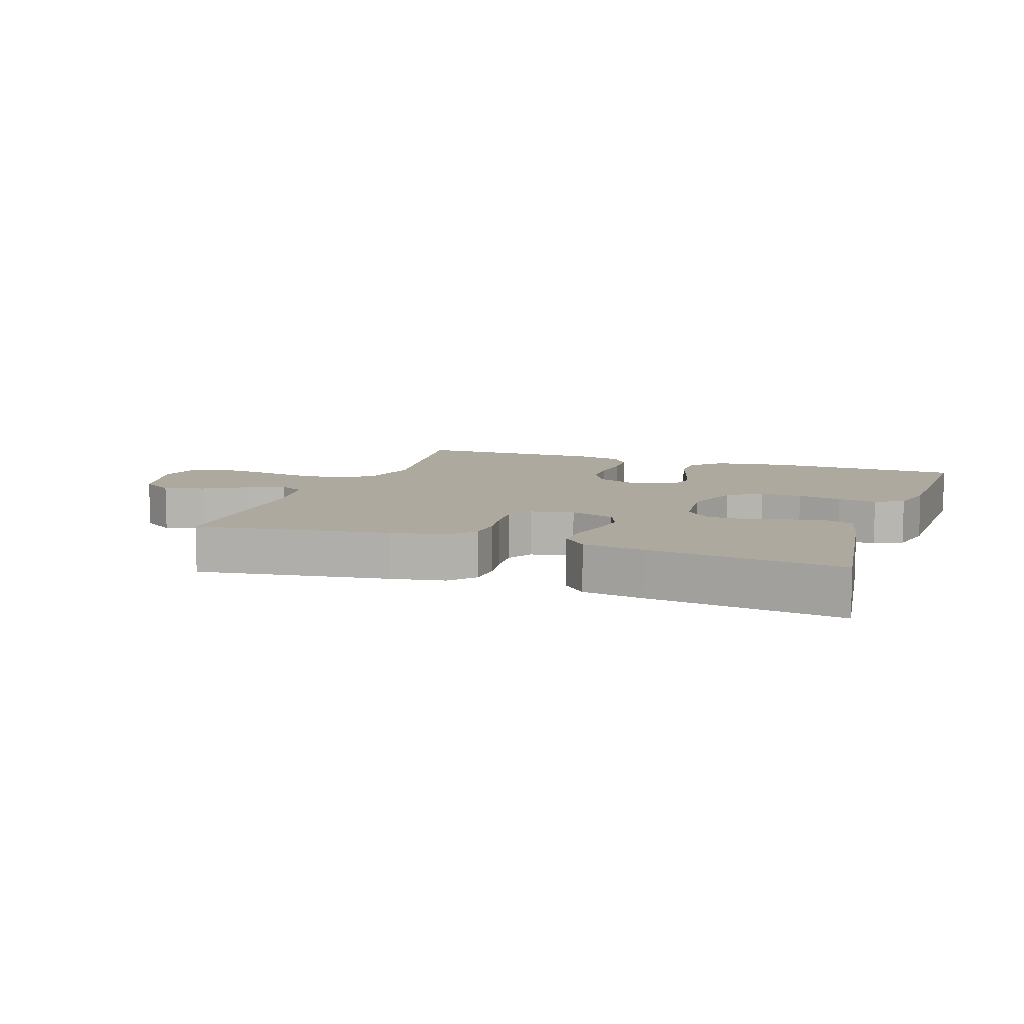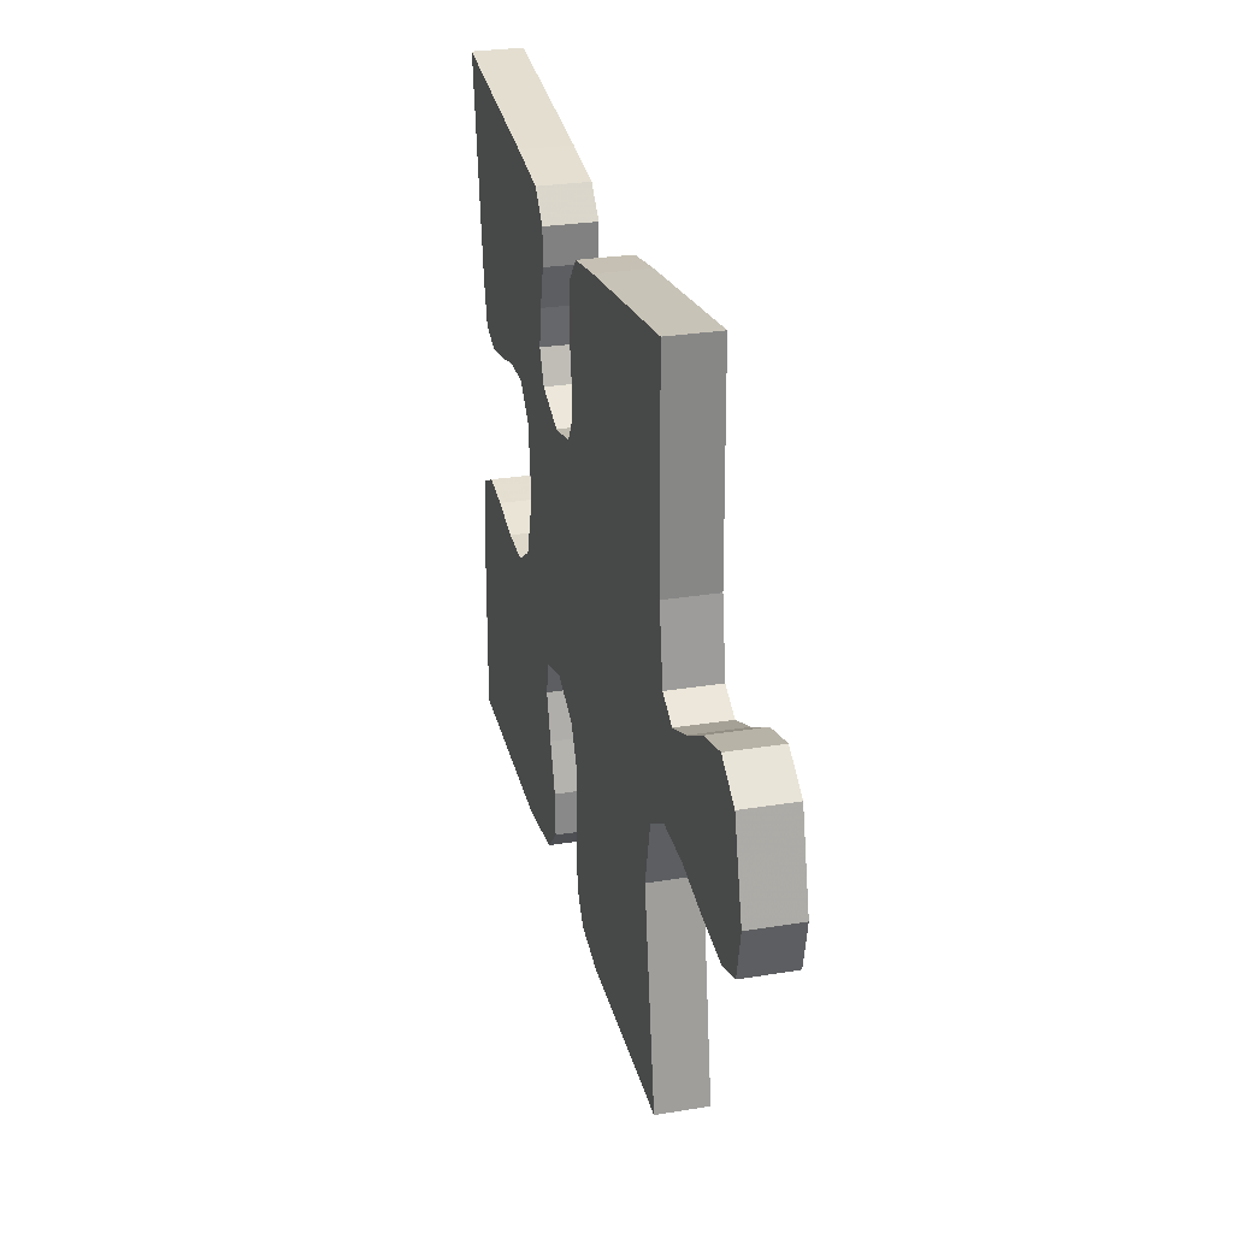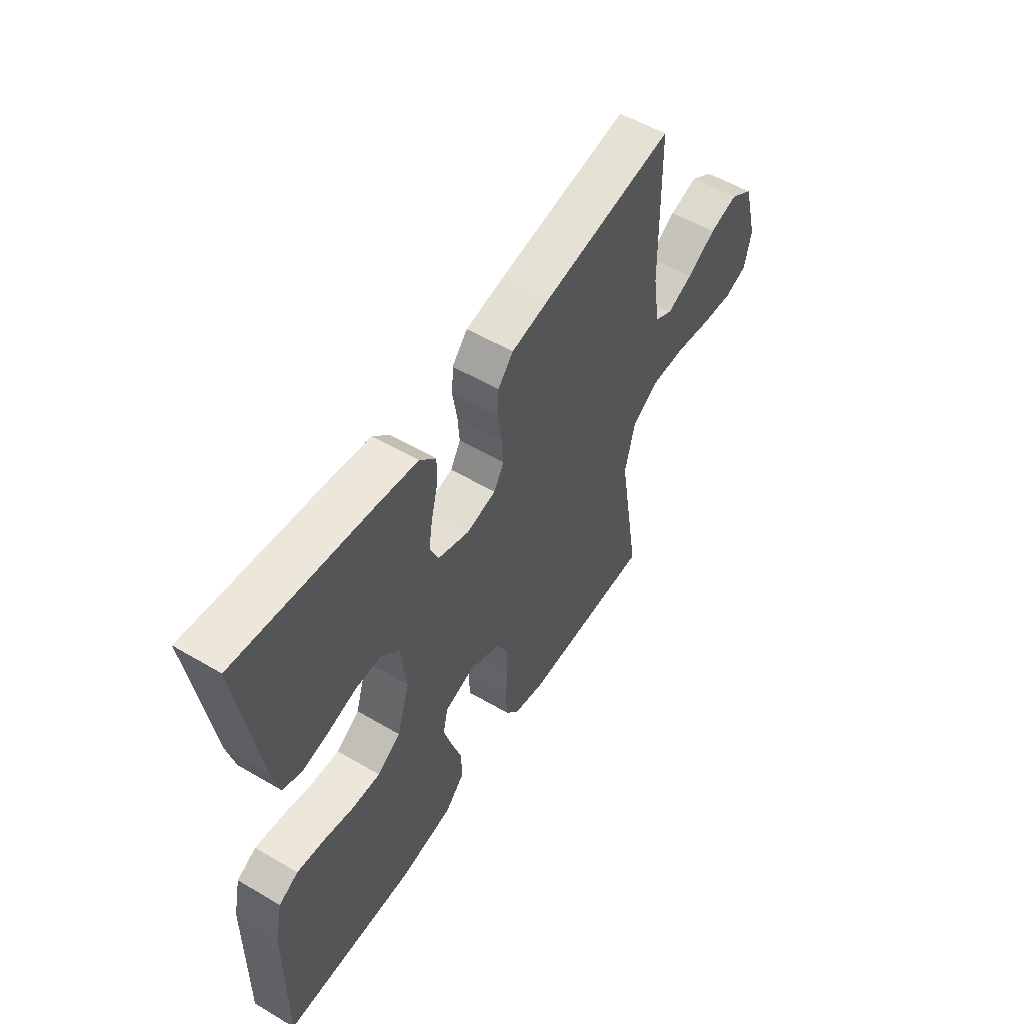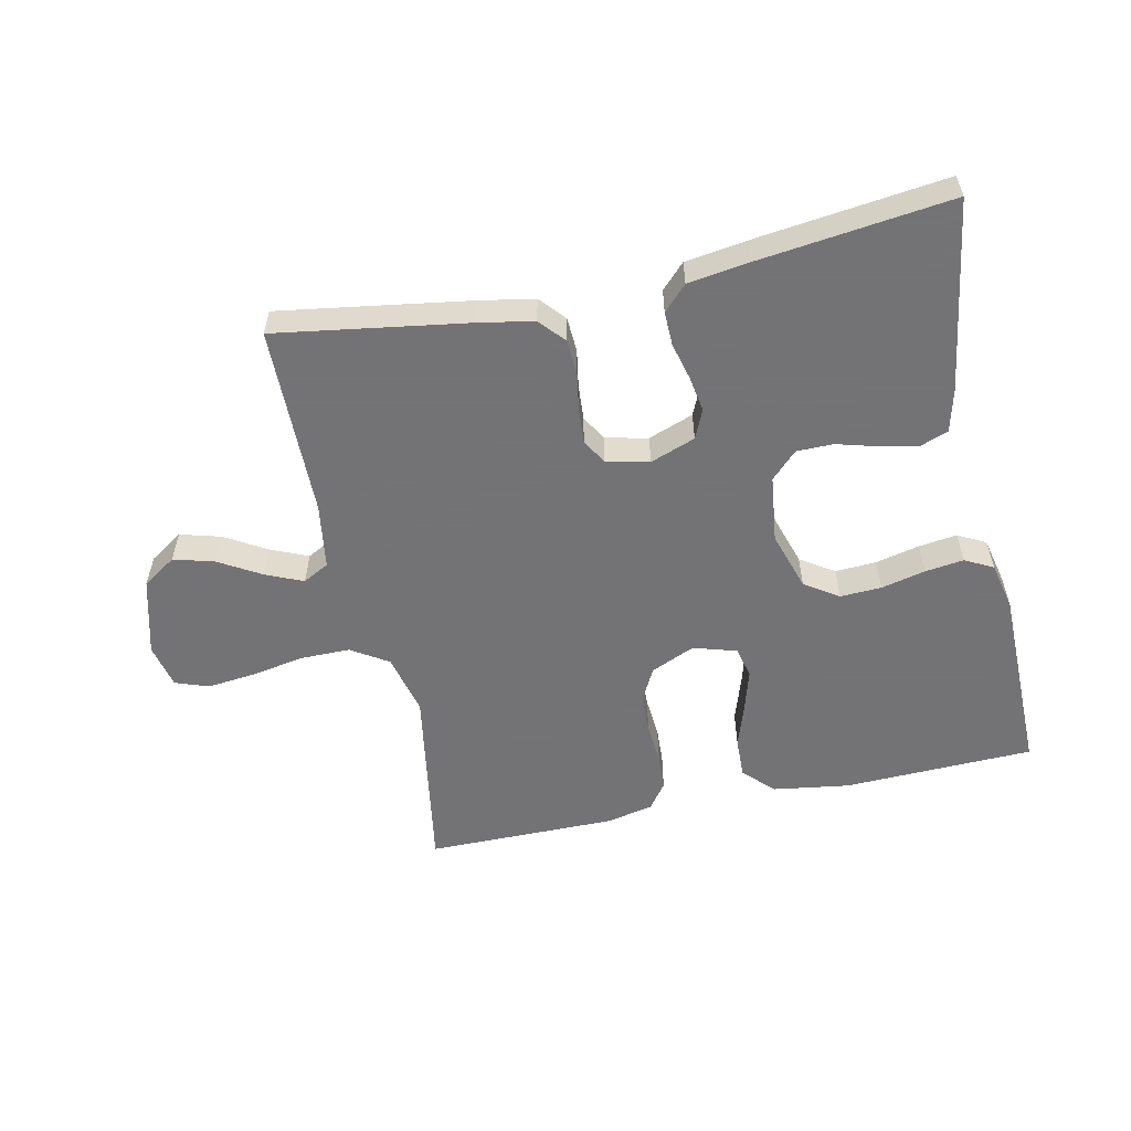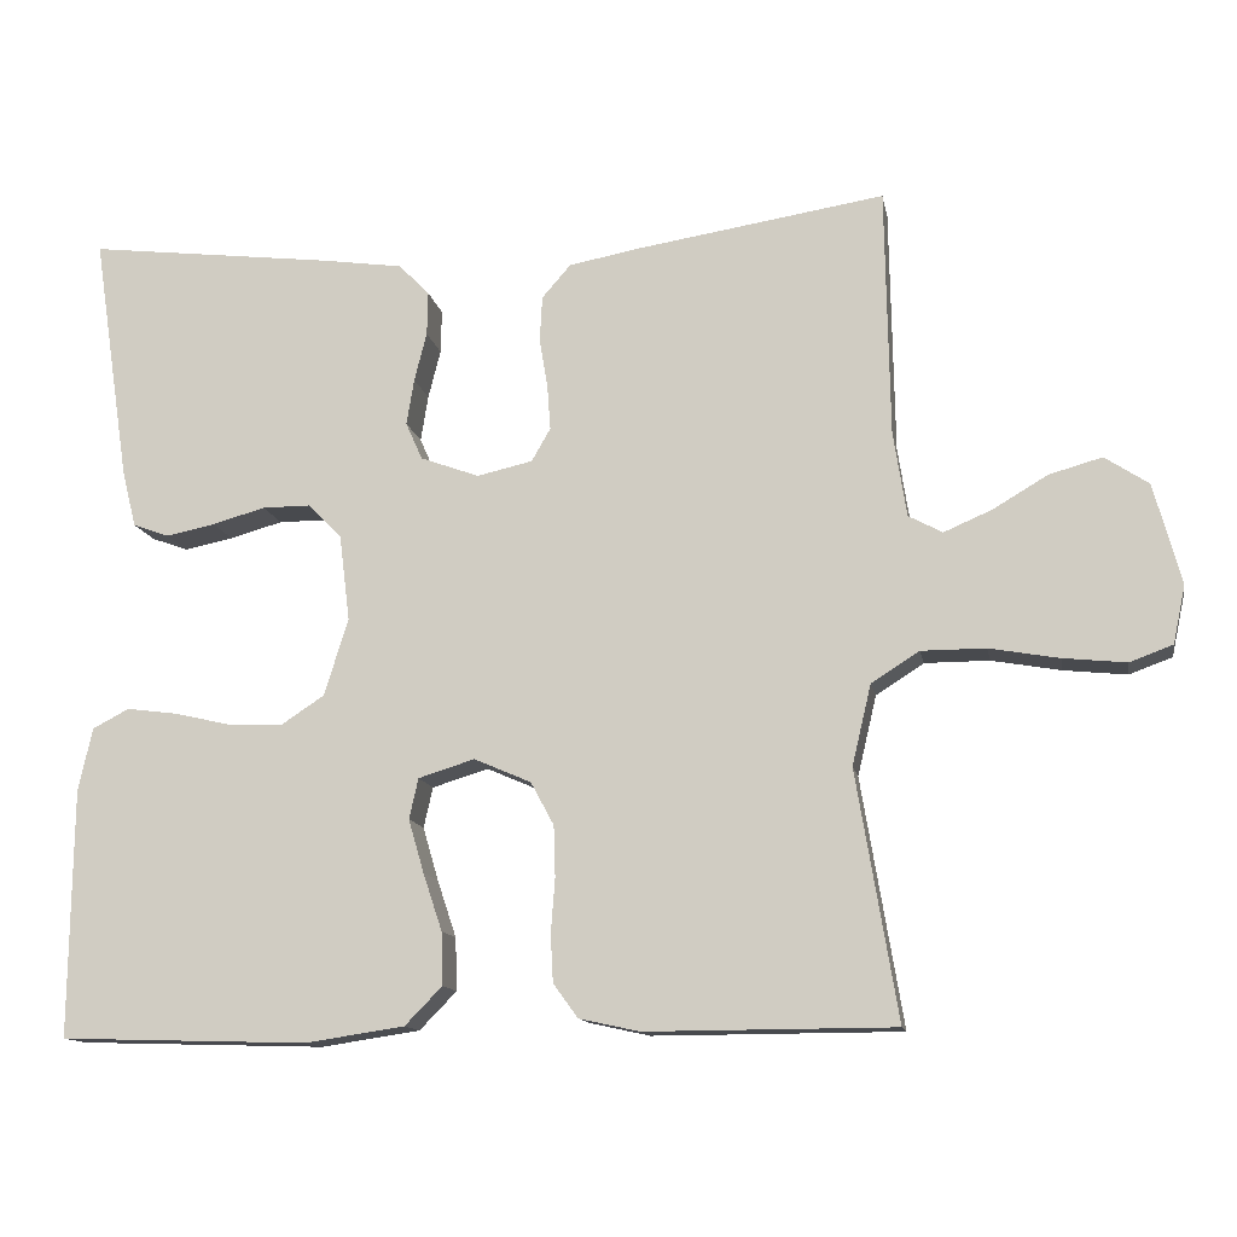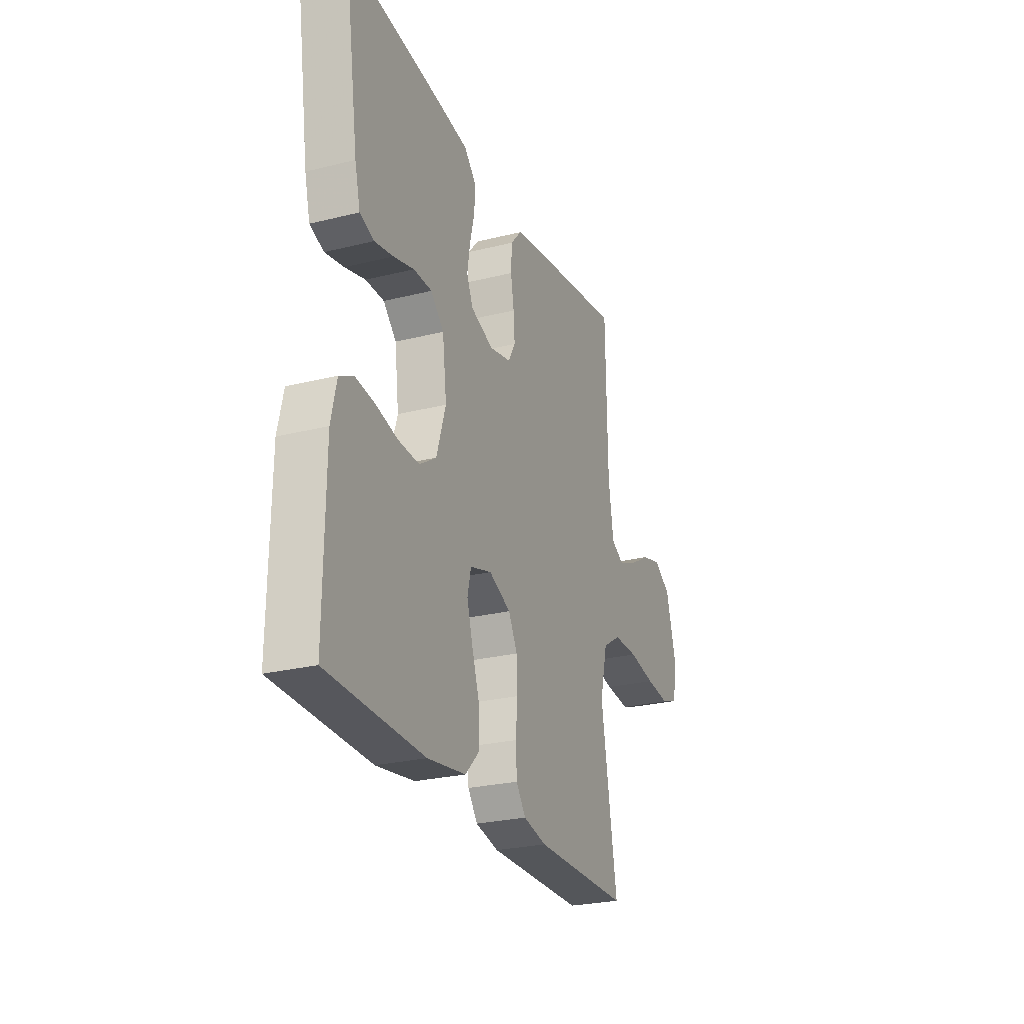
<metadata>
{"format":"obj","ext":"obj","renderer":"f3d","projection":"perspective","resolution":1024,"background":"white","views":[{"elev":9.0,"azim":19.7,"up":"+Y"},{"elev":28.8,"azim":-103.7,"up":"+Z"},{"elev":54.3,"azim":122.0,"up":"+Z"},{"elev":-56.0,"azim":12.2,"up":"+Y"},{"elev":-12.9,"azim":-169.6,"up":"+Z"},{"elev":-25.9,"azim":111.6,"up":"+Z"}]}
</metadata>
<code>
v 0.5 0.07 0.5
v 0.455 0.07 0.2
v 0.438 0.07 0.132
v 0.394 0.07 0.116
v 0.335 0.07 0.128
v 0.271 0.07 0.146
v 0.213 0.07 0.146
v 0.172 0.07 0.105
v 0.159 0.07 0
v 0.188 0.07 -0.093
v 0.241 0.07 -0.128
v 0.306 0.07 -0.125
v 0.375 0.07 -0.109
v 0.436 0.07 -0.101
v 0.48 0.07 -0.124
v 0.497 0.07 -0.2
v 0.5 0.07 -0.5
v 0.2 0.07 -0.509
v 0.08 0.07 -0.491
v 0.035 0.07 -0.445
v 0.037 0.07 -0.381
v 0.06 0.07 -0.312
v 0.079 0.07 -0.247
v 0.068 0.07 -0.198
v 0 0.07 -0.177
v -0.069 0.07 -0.207
v -0.097 0.07 -0.259
v -0.099 0.07 -0.321
v -0.094 0.07 -0.386
v -0.097 0.07 -0.444
v -0.127 0.07 -0.485
v -0.2 0.07 -0.501
v -0.5 0.07 -0.5
v -0.45 0.07 -0.2
v -0.473 0.07 -0.103
v -0.531 0.07 -0.066
v -0.609 0.07 -0.066
v -0.693 0.07 -0.081
v -0.769 0.07 -0.089
v -0.821 0.07 -0.07
v -0.836 0.07 0
v -0.803 0.07 0.122
v -0.75 0.07 0.157
v -0.686 0.07 0.139
v -0.62 0.07 0.1
v -0.562 0.07 0.075
v -0.521 0.07 0.097
v -0.505 0.07 0.2
v -0.5 0.07 0.5
v -0.2 0.07 0.453
v -0.114 0.07 0.437
v -0.079 0.07 0.397
v -0.076 0.07 0.342
v -0.086 0.07 0.283
v -0.09 0.07 0.228
v -0.067 0.07 0.188
v 0 0.07 0.173
v 0.071 0.07 0.199
v 0.091 0.07 0.244
v 0.082 0.07 0.3
v 0.067 0.07 0.359
v 0.066 0.07 0.412
v 0.103 0.07 0.45
v 0.2 0.07 0.464
v 0.5 0 0.5
v 0.455 0 0.2
v 0.438 0 0.132
v 0.394 0 0.116
v 0.335 0 0.128
v 0.271 0 0.146
v 0.213 0 0.146
v 0.172 0 0.105
v 0.159 0 0
v 0.188 0 -0.093
v 0.241 0 -0.128
v 0.306 0 -0.125
v 0.375 0 -0.109
v 0.436 0 -0.101
v 0.48 0 -0.124
v 0.497 0 -0.2
v 0.5 0 -0.5
v 0.2 0 -0.509
v 0.08 0 -0.491
v 0.035 0 -0.445
v 0.037 0 -0.381
v 0.06 0 -0.312
v 0.079 0 -0.247
v 0.068 0 -0.198
v 0 0 -0.177
v -0.069 0 -0.207
v -0.097 0 -0.259
v -0.099 0 -0.321
v -0.094 0 -0.386
v -0.097 0 -0.444
v -0.127 0 -0.485
v -0.2 0 -0.501
v -0.5 0 -0.5
v -0.45 0 -0.2
v -0.473 0 -0.103
v -0.531 0 -0.066
v -0.609 0 -0.066
v -0.693 0 -0.081
v -0.769 0 -0.089
v -0.821 0 -0.07
v -0.836 0 0
v -0.803 0 0.122
v -0.75 0 0.157
v -0.686 0 0.139
v -0.62 0 0.1
v -0.562 0 0.075
v -0.521 0 0.097
v -0.505 0 0.2
v -0.5 0 0.5
v -0.2 0 0.453
v -0.114 0 0.437
v -0.079 0 0.397
v -0.076 0 0.342
v -0.086 0 0.283
v -0.09 0 0.228
v -0.067 0 0.188
v 0 0 0.173
v 0.071 0 0.199
v 0.091 0 0.244
v 0.082 0 0.3
v 0.067 0 0.359
v 0.066 0 0.412
v 0.103 0 0.45
v 0.2 0 0.464
f 4 5 6
f 3 4 6
f 2 3 6
f 1 2 6
f 64 1 6
f 63 64 6
f 62 63 6
f 61 62 6
f 60 61 6
f 59 60 6 7
f 58 59 7 8
f 57 58 8 9
f 56 57 9 10
f 52 53 54
f 51 52 54
f 50 51 54
f 49 50 54
f 48 49 54
f 47 48 54 55
f 46 47 55 56
f 43 44 45
f 42 43 45
f 41 42 45
f 40 41 45
f 39 40 45
f 38 39 45
f 37 38 45
f 36 37 45 46
f 46 56 10
f 36 46 10
f 35 36 10
f 32 33 34
f 31 32 34
f 30 31 34
f 29 30 34
f 28 29 34
f 27 28 34 35
f 20 21 22
f 19 20 22
f 18 19 22
f 17 18 22
f 16 17 22
f 15 16 22
f 14 15 22
f 13 14 22
f 12 13 22
f 11 12 22 23
f 10 11 23 24
f 26 27 35
f 25 26 35 10
f 10 24 25
f 70 69 68
f 70 68 67
f 70 67 66
f 70 66 65
f 70 65 128
f 70 128 127
f 70 127 126
f 70 126 125
f 70 125 124
f 71 70 124 123
f 72 71 123 122
f 73 72 122 121
f 74 73 121 120
f 118 117 116
f 118 116 115
f 118 115 114
f 118 114 113
f 118 113 112
f 119 118 112 111
f 120 119 111 110
f 109 108 107
f 109 107 106
f 109 106 105
f 109 105 104
f 109 104 103
f 109 103 102
f 109 102 101
f 110 109 101 100
f 74 120 110
f 74 110 100
f 74 100 99
f 98 97 96
f 98 96 95
f 98 95 94
f 98 94 93
f 98 93 92
f 99 98 92 91
f 86 85 84
f 86 84 83
f 86 83 82
f 86 82 81
f 86 81 80
f 86 80 79
f 86 79 78
f 86 78 77
f 86 77 76
f 87 86 76 75
f 88 87 75 74
f 99 91 90
f 74 99 90 89
f 89 88 74
f 1 65 66 2
f 2 66 67 3
f 3 67 68 4
f 4 68 69 5
f 5 69 70 6
f 6 70 71 7
f 7 71 72 8
f 8 72 73 9
f 9 73 74 10
f 10 74 75 11
f 11 75 76 12
f 12 76 77 13
f 13 77 78 14
f 14 78 79 15
f 15 79 80 16
f 16 80 81 17
f 17 81 82 18
f 18 82 83 19
f 19 83 84 20
f 20 84 85 21
f 21 85 86 22
f 22 86 87 23
f 23 87 88 24
f 24 88 89 25
f 25 89 90 26
f 26 90 91 27
f 27 91 92 28
f 28 92 93 29
f 29 93 94 30
f 30 94 95 31
f 31 95 96 32
f 32 96 97 33
f 33 97 98 34
f 34 98 99 35
f 35 99 100 36
f 36 100 101 37
f 37 101 102 38
f 38 102 103 39
f 39 103 104 40
f 40 104 105 41
f 41 105 106 42
f 42 106 107 43
f 43 107 108 44
f 44 108 109 45
f 45 109 110 46
f 46 110 111 47
f 47 111 112 48
f 48 112 113 49
f 49 113 114 50
f 50 114 115 51
f 51 115 116 52
f 52 116 117 53
f 53 117 118 54
f 54 118 119 55
f 55 119 120 56
f 56 120 121 57
f 57 121 122 58
f 58 122 123 59
f 59 123 124 60
f 60 124 125 61
f 61 125 126 62
f 62 126 127 63
f 63 127 128 64
f 64 128 65 1

</code>
